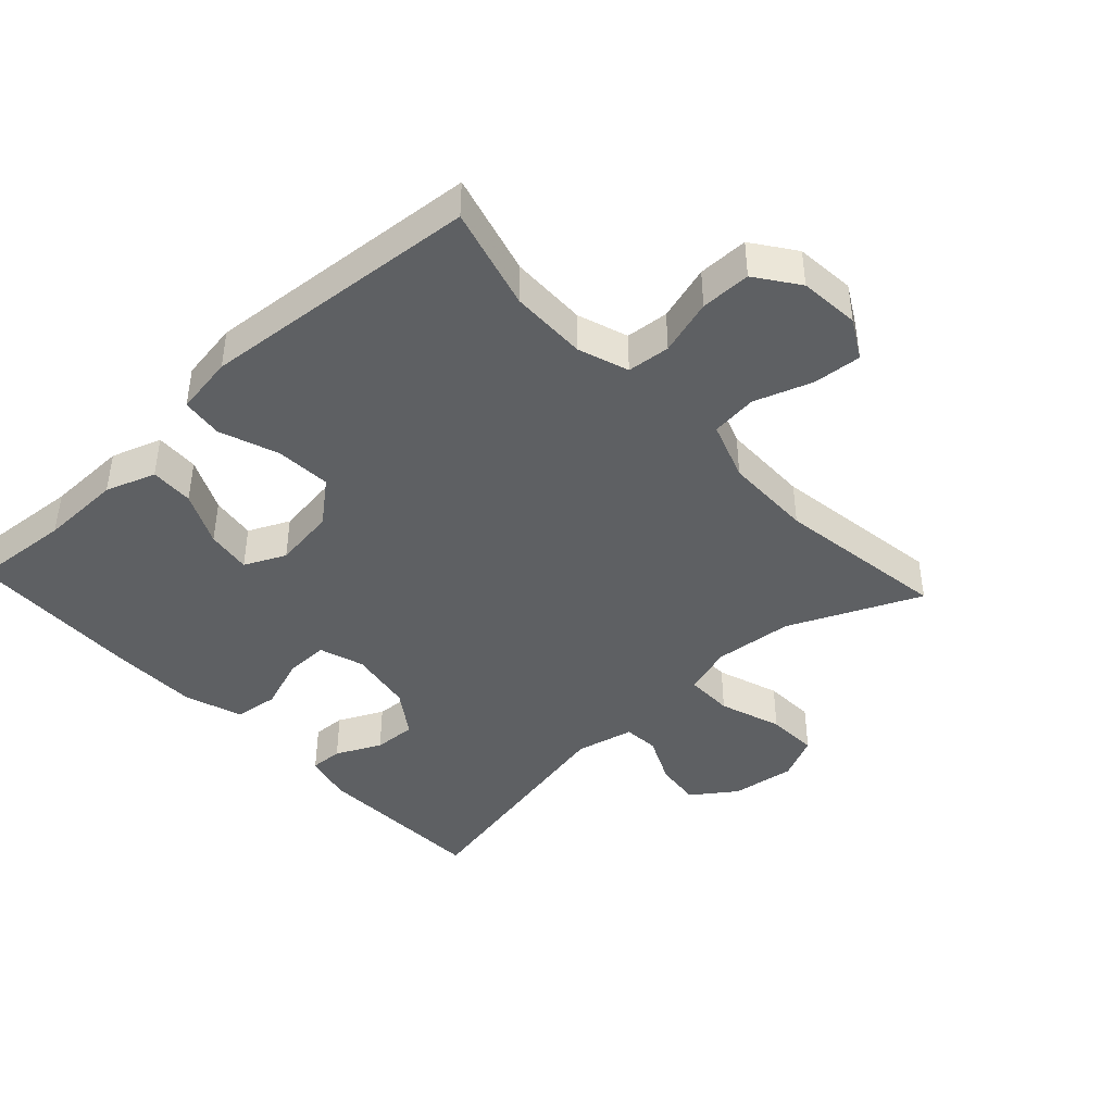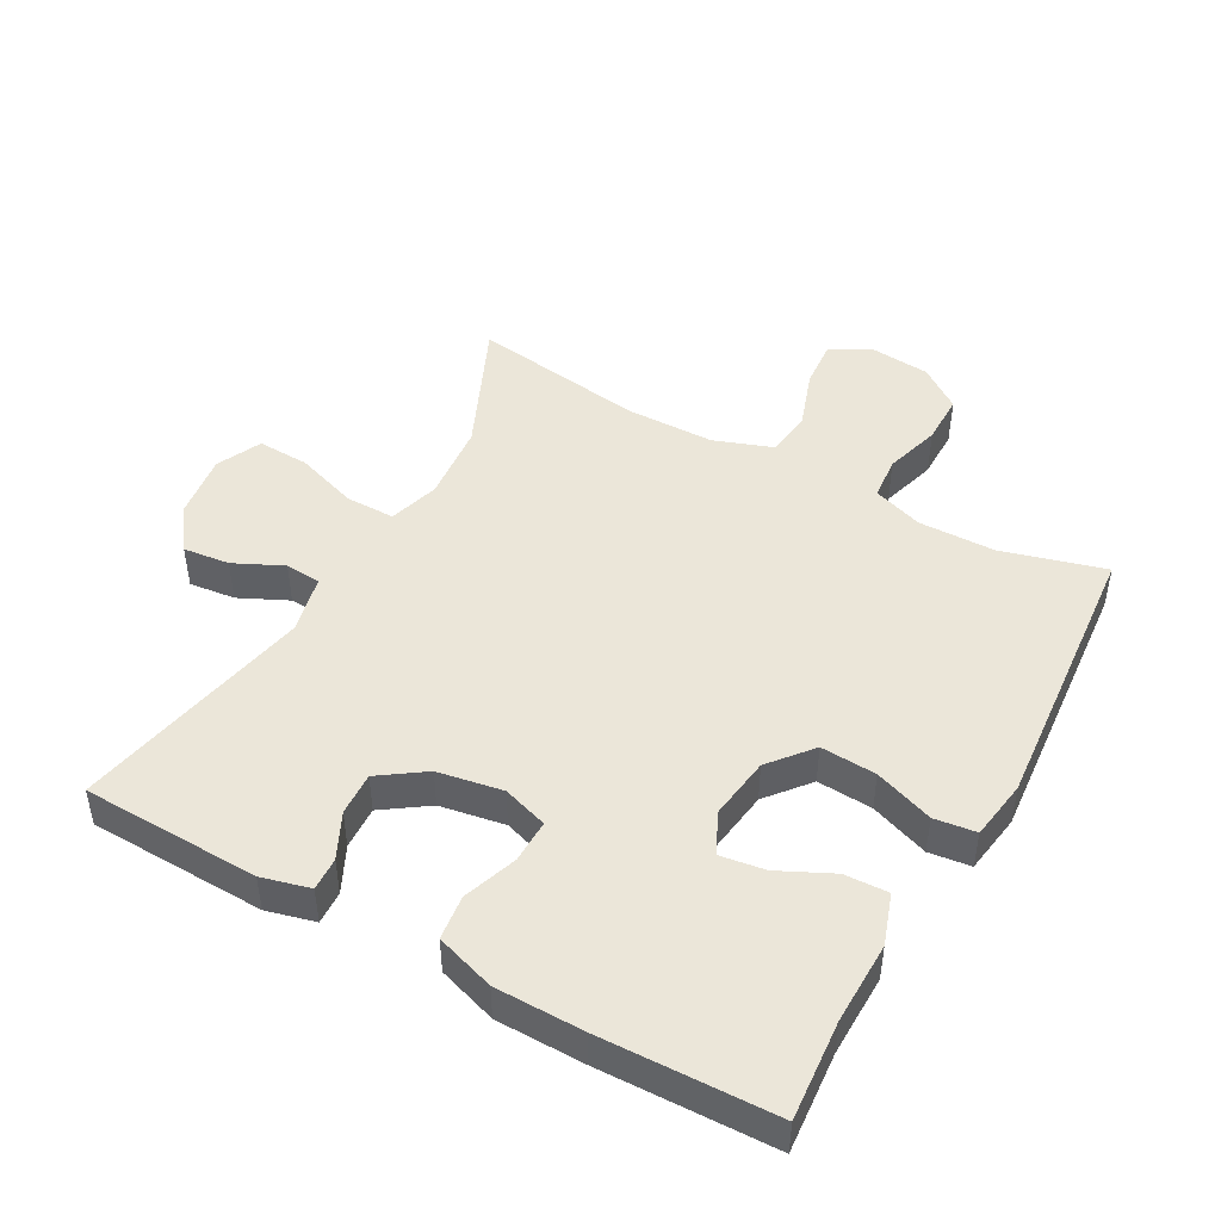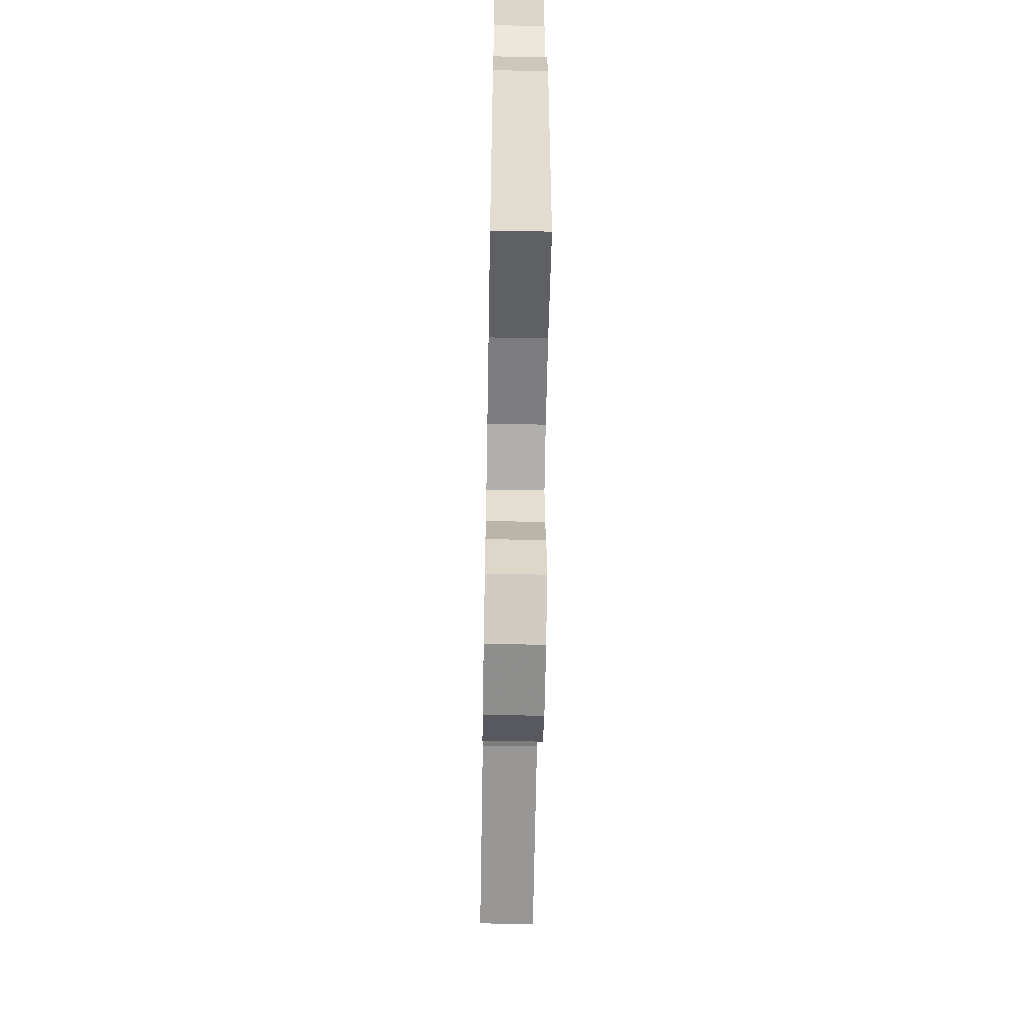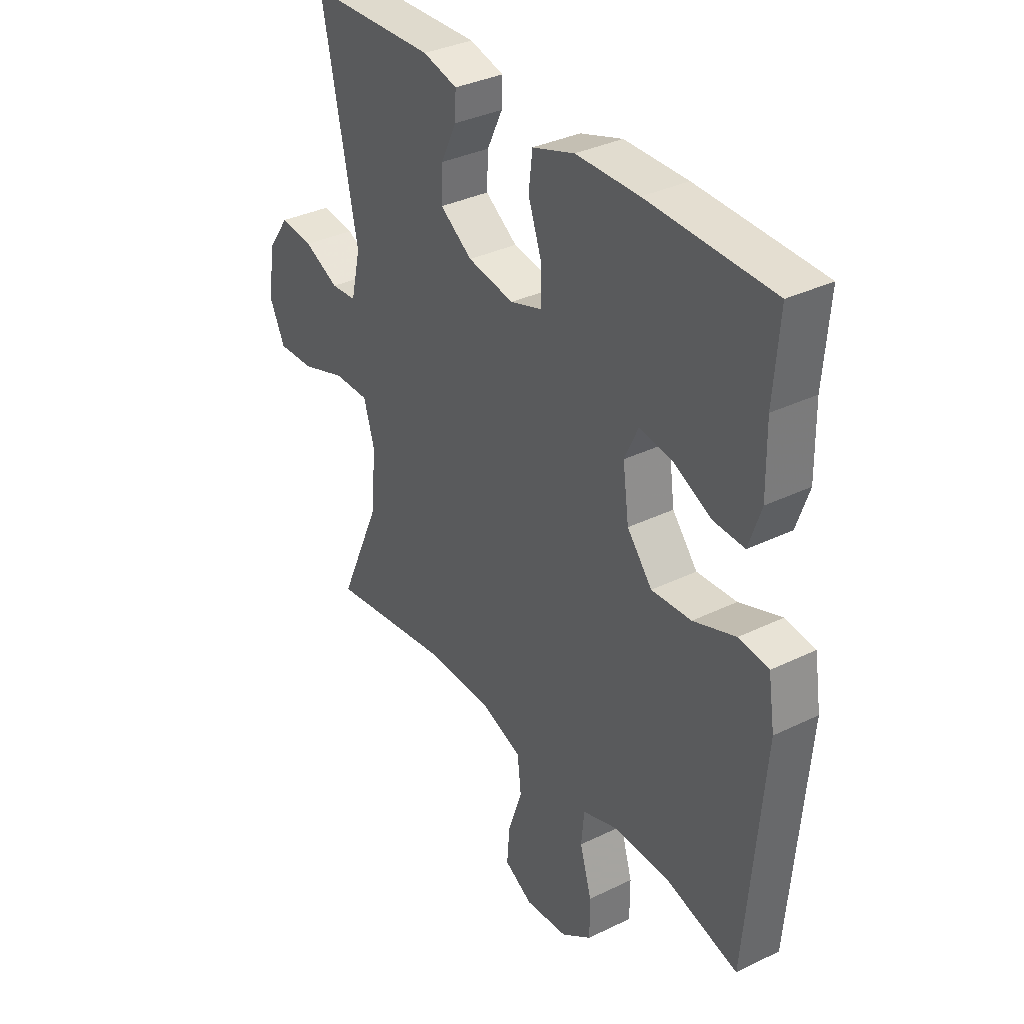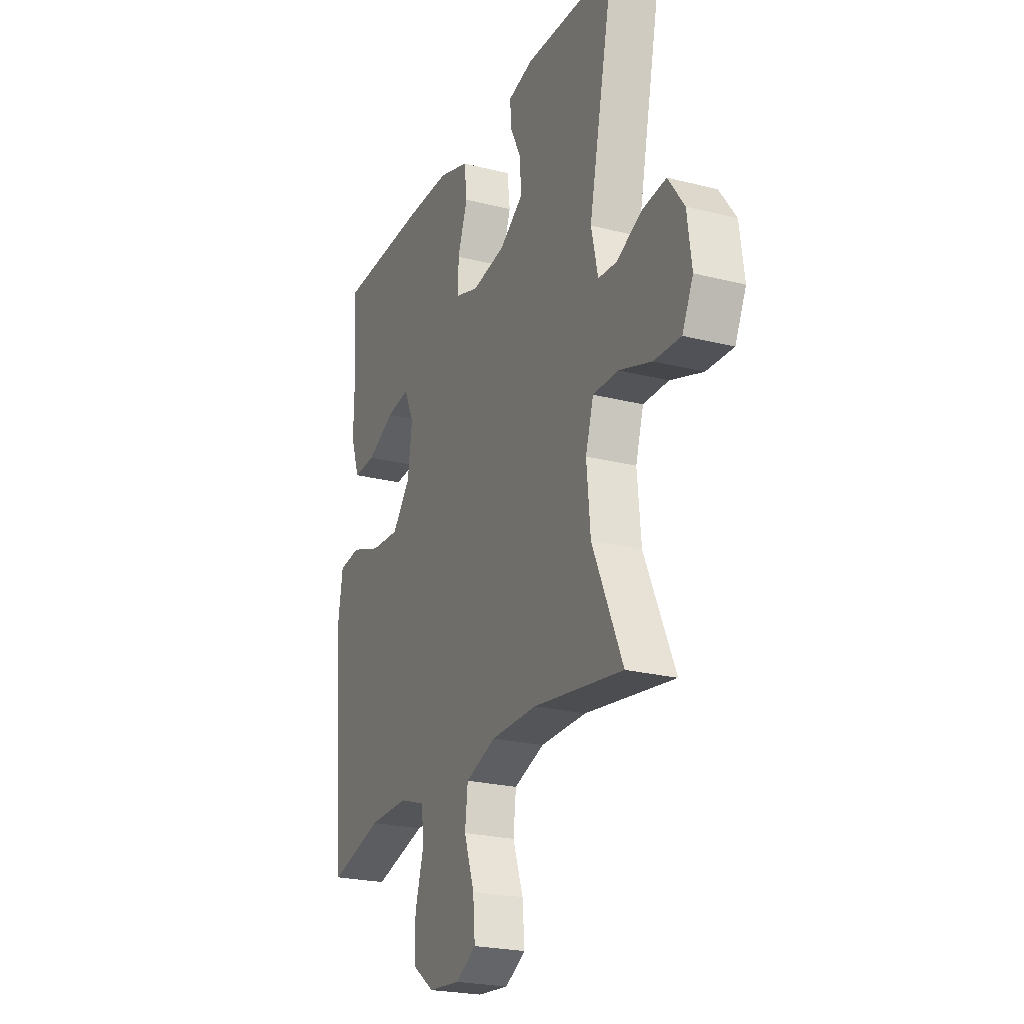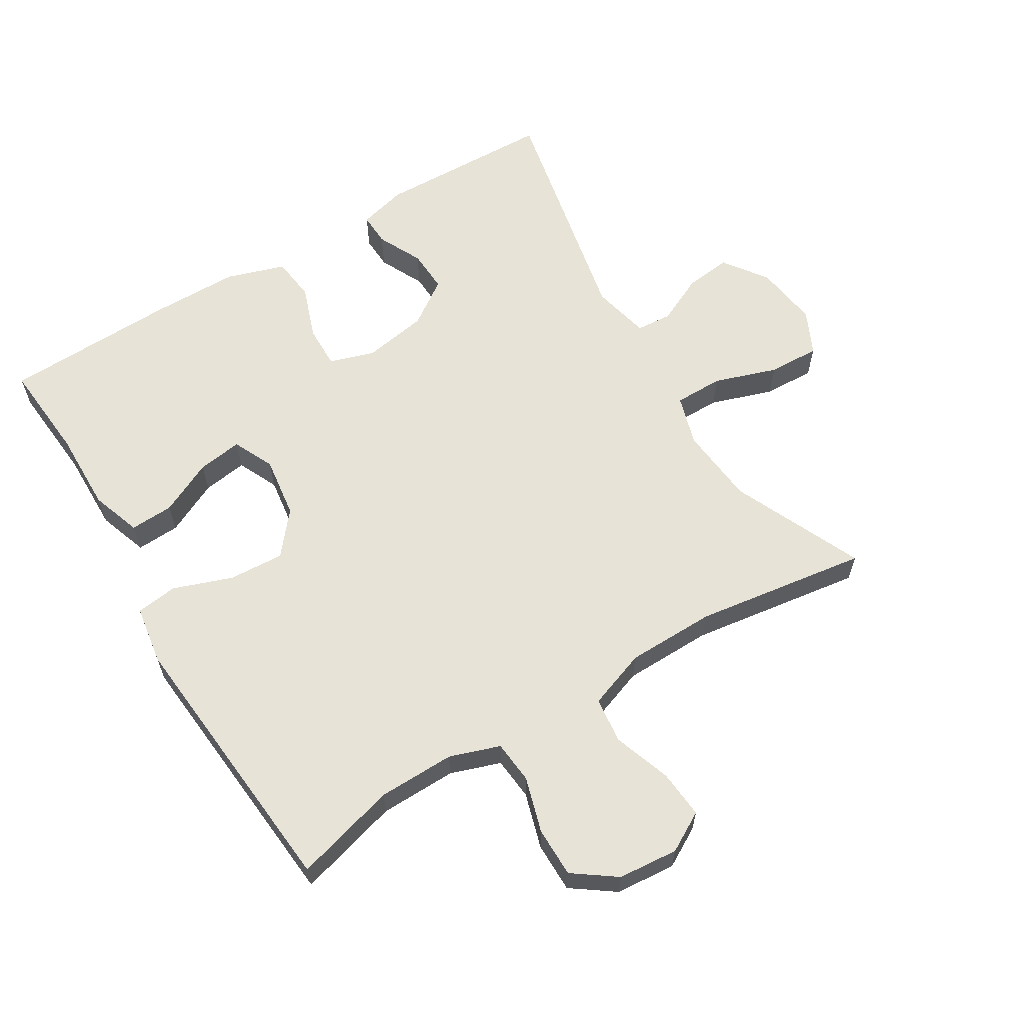
<metadata>
{"format":"obj","ext":"obj","renderer":"f3d","projection":"perspective","resolution":1024,"background":"white","views":[{"elev":-42.5,"azim":132.9,"up":"+Y"},{"elev":46.9,"azim":29.0,"up":"+Y"},{"elev":-59.9,"azim":89.0,"up":"+Z"},{"elev":34.6,"azim":56.8,"up":"+Z"},{"elev":-23.5,"azim":-113.2,"up":"+Z"},{"elev":61.6,"azim":148.7,"up":"+Y"}]}
</metadata>
<code>
v 0.5 0.07 0.5
v 0.488 0.07 0.35
v 0.49 0.07 0.227
v 0.464 0.07 0.151
v 0.398 0.07 0.154
v 0.317 0.07 0.193
v 0.249 0.07 0.203
v 0.22 0.07 0.141
v 0.233 0.07 0.047
v 0.286 0.07 -0.017
v 0.37 0.07 -0.012
v 0.459 0.07 0.02
v 0.522 0.07 0.012
v 0.536 0.07 -0.078
v 0.5 0.07 -0.5
v 0.345 0.07 -0.457
v 0.229 0.07 -0.455
v 0.153 0.07 -0.481
v 0.147 0.07 -0.546
v 0.172 0.07 -0.63
v 0.172 0.07 -0.706
v 0.108 0.07 -0.752
v 0.017 0.07 -0.76
v -0.043 0.07 -0.726
v -0.037 0.07 -0.653
v -0.007 0.07 -0.566
v -0.015 0.07 -0.496
v -0.104 0.07 -0.464
v -0.238 0.07 -0.462
v -0.5 0.07 -0.5
v -0.412 0.07 -0.302
v -0.401 0.07 -0.183
v -0.424 0.07 -0.107
v -0.498 0.07 -0.107
v -0.593 0.07 -0.139
v -0.671 0.07 -0.142
v -0.703 0.07 -0.075
v -0.69 0.07 0.022
v -0.643 0.07 0.088
v -0.573 0.07 0.08
v -0.499 0.07 0.045
v -0.445 0.07 0.049
v -0.425 0.07 0.137
v -0.5 0.07 0.5
v -0.232 0.07 0.508
v -0.159 0.07 0.489
v -0.161 0.07 0.439
v -0.194 0.07 0.371
v -0.197 0.07 0.306
v -0.129 0.07 0.259
v -0.031 0.07 0.242
v 0.037 0.07 0.264
v 0.036 0.07 0.329
v 0.007 0.07 0.411
v 0.015 0.07 0.478
v 0.104 0.07 0.507
v 0.237 0.07 0.508
v 0.5 0 0.5
v 0.488 0 0.35
v 0.49 0 0.227
v 0.464 0 0.151
v 0.398 0 0.154
v 0.317 0 0.193
v 0.249 0 0.203
v 0.22 0 0.141
v 0.233 0 0.047
v 0.286 0 -0.017
v 0.37 0 -0.012
v 0.459 0 0.02
v 0.522 0 0.012
v 0.536 0 -0.078
v 0.5 0 -0.5
v 0.345 0 -0.457
v 0.229 0 -0.455
v 0.153 0 -0.481
v 0.147 0 -0.546
v 0.172 0 -0.63
v 0.172 0 -0.706
v 0.108 0 -0.752
v 0.017 0 -0.76
v -0.043 0 -0.726
v -0.037 0 -0.653
v -0.007 0 -0.566
v -0.015 0 -0.496
v -0.104 0 -0.464
v -0.238 0 -0.462
v -0.5 0 -0.5
v -0.412 0 -0.302
v -0.401 0 -0.183
v -0.424 0 -0.107
v -0.498 0 -0.107
v -0.593 0 -0.139
v -0.671 0 -0.142
v -0.703 0 -0.075
v -0.69 0 0.022
v -0.643 0 0.088
v -0.573 0 0.08
v -0.499 0 0.045
v -0.445 0 0.049
v -0.425 0 0.137
v -0.5 0 0.5
v -0.232 0 0.508
v -0.159 0 0.489
v -0.161 0 0.439
v -0.194 0 0.371
v -0.197 0 0.306
v -0.129 0 0.259
v -0.031 0 0.242
v 0.037 0 0.264
v 0.036 0 0.329
v 0.007 0 0.411
v 0.015 0 0.478
v 0.104 0 0.507
v 0.237 0 0.508
f 56 57 1 2
f 53 54 55 56
f 52 53 56 2
f 51 52 2 3
f 45 46 47 48
f 43 44 45 48
f 42 43 48 49
f 38 39 40 41
f 38 41 42
f 37 38 42
f 34 35 36 37
f 33 34 37 42
f 32 33 42 49
f 29 30 31
f 28 29 31 32
f 27 28 32 49
f 23 24 25 26
f 23 26 27
f 22 23 27
f 19 20 21 22
f 18 19 22 27
f 17 18 27 49
f 13 14 15 16
f 11 12 13 16
f 10 11 16 17
f 9 10 17
f 8 9 17
f 3 4 5 6
f 3 6 7
f 51 3 7
f 17 49 50
f 8 17 50 51
f 7 8 51
f 59 58 114 113
f 113 112 111 110
f 59 113 110 109
f 60 59 109 108
f 105 104 103 102
f 105 102 101 100
f 106 105 100 99
f 98 97 96 95
f 99 98 95
f 99 95 94
f 94 93 92 91
f 99 94 91 90
f 106 99 90 89
f 88 87 86
f 89 88 86 85
f 106 89 85 84
f 83 82 81 80
f 84 83 80
f 84 80 79
f 79 78 77 76
f 84 79 76 75
f 106 84 75 74
f 73 72 71 70
f 73 70 69 68
f 74 73 68 67
f 74 67 66
f 74 66 65
f 63 62 61 60
f 64 63 60
f 64 60 108
f 107 106 74
f 108 107 74 65
f 108 65 64
f 1 58 59 2
f 2 59 60 3
f 3 60 61 4
f 4 61 62 5
f 5 62 63 6
f 6 63 64 7
f 7 64 65 8
f 8 65 66 9
f 9 66 67 10
f 10 67 68 11
f 11 68 69 12
f 12 69 70 13
f 13 70 71 14
f 14 71 72 15
f 15 72 73 16
f 16 73 74 17
f 17 74 75 18
f 18 75 76 19
f 19 76 77 20
f 20 77 78 21
f 21 78 79 22
f 22 79 80 23
f 23 80 81 24
f 24 81 82 25
f 25 82 83 26
f 26 83 84 27
f 27 84 85 28
f 28 85 86 29
f 29 86 87 30
f 30 87 88 31
f 31 88 89 32
f 32 89 90 33
f 33 90 91 34
f 34 91 92 35
f 35 92 93 36
f 36 93 94 37
f 37 94 95 38
f 38 95 96 39
f 39 96 97 40
f 40 97 98 41
f 41 98 99 42
f 42 99 100 43
f 43 100 101 44
f 44 101 102 45
f 45 102 103 46
f 46 103 104 47
f 47 104 105 48
f 48 105 106 49
f 49 106 107 50
f 50 107 108 51
f 51 108 109 52
f 52 109 110 53
f 53 110 111 54
f 54 111 112 55
f 55 112 113 56
f 56 113 114 57
f 57 114 58 1

</code>
